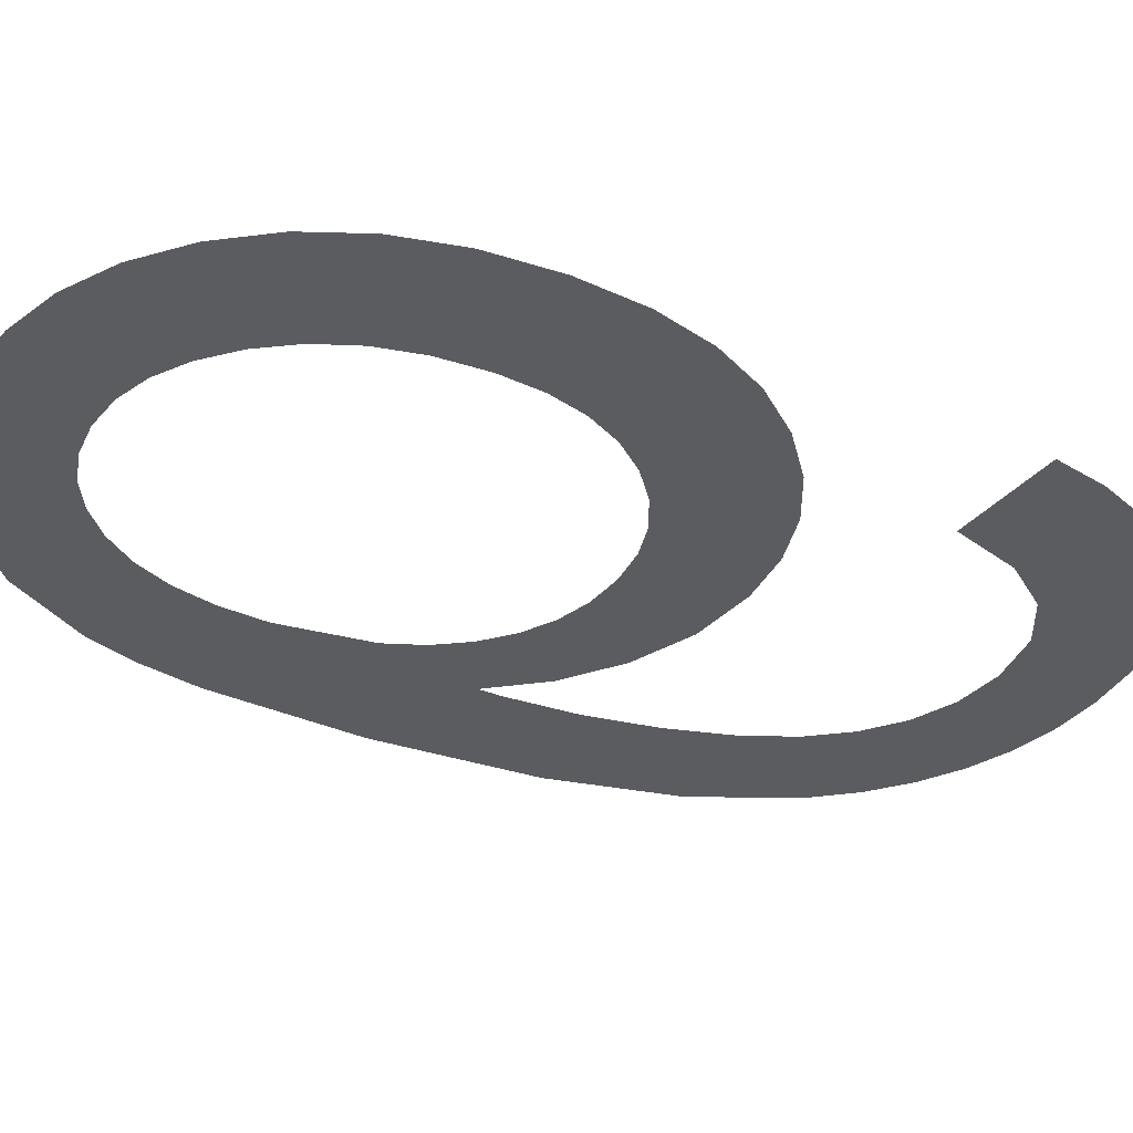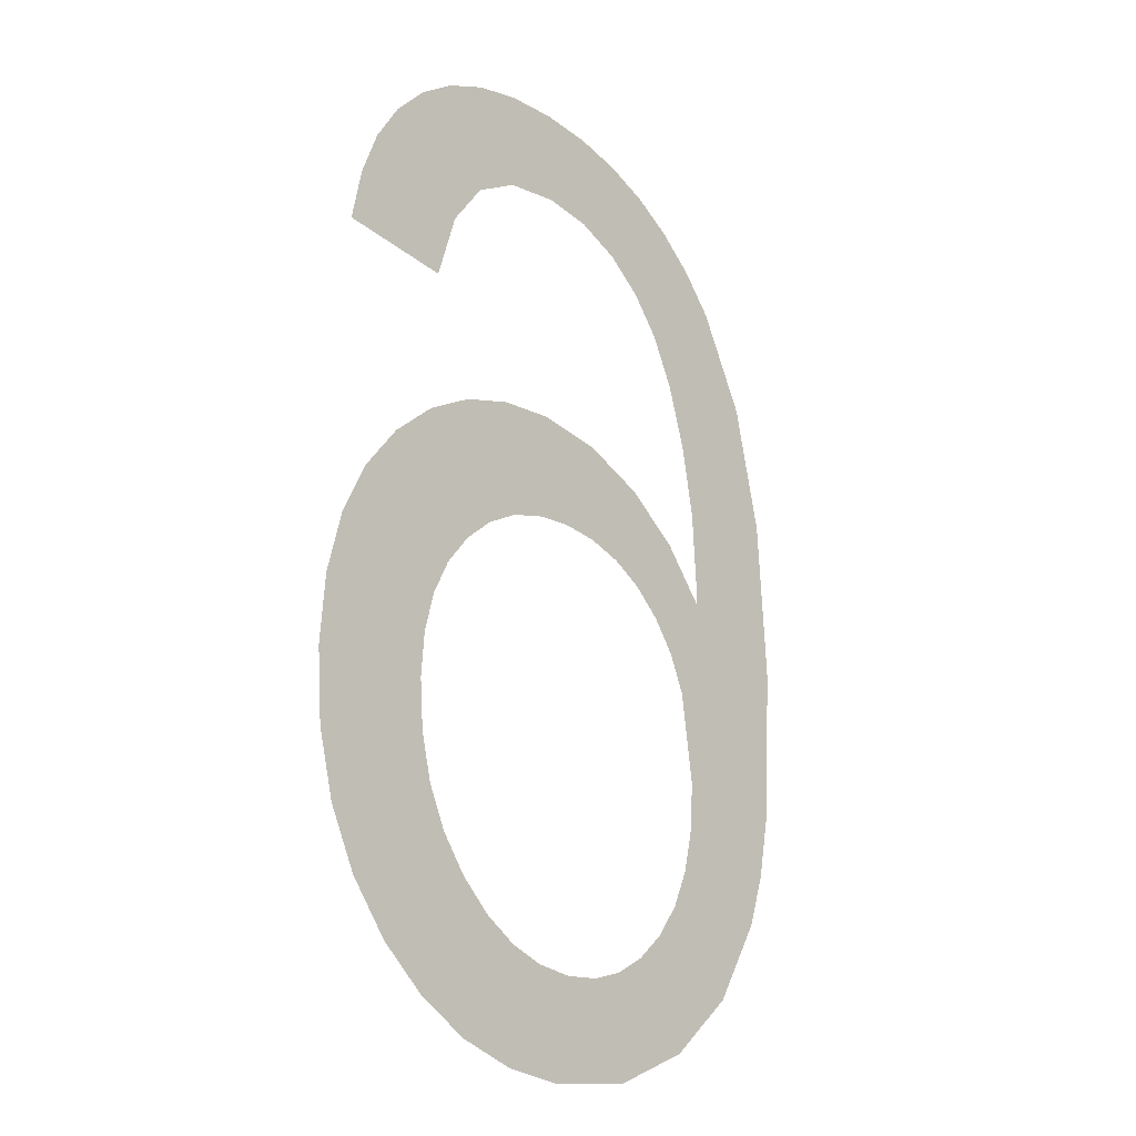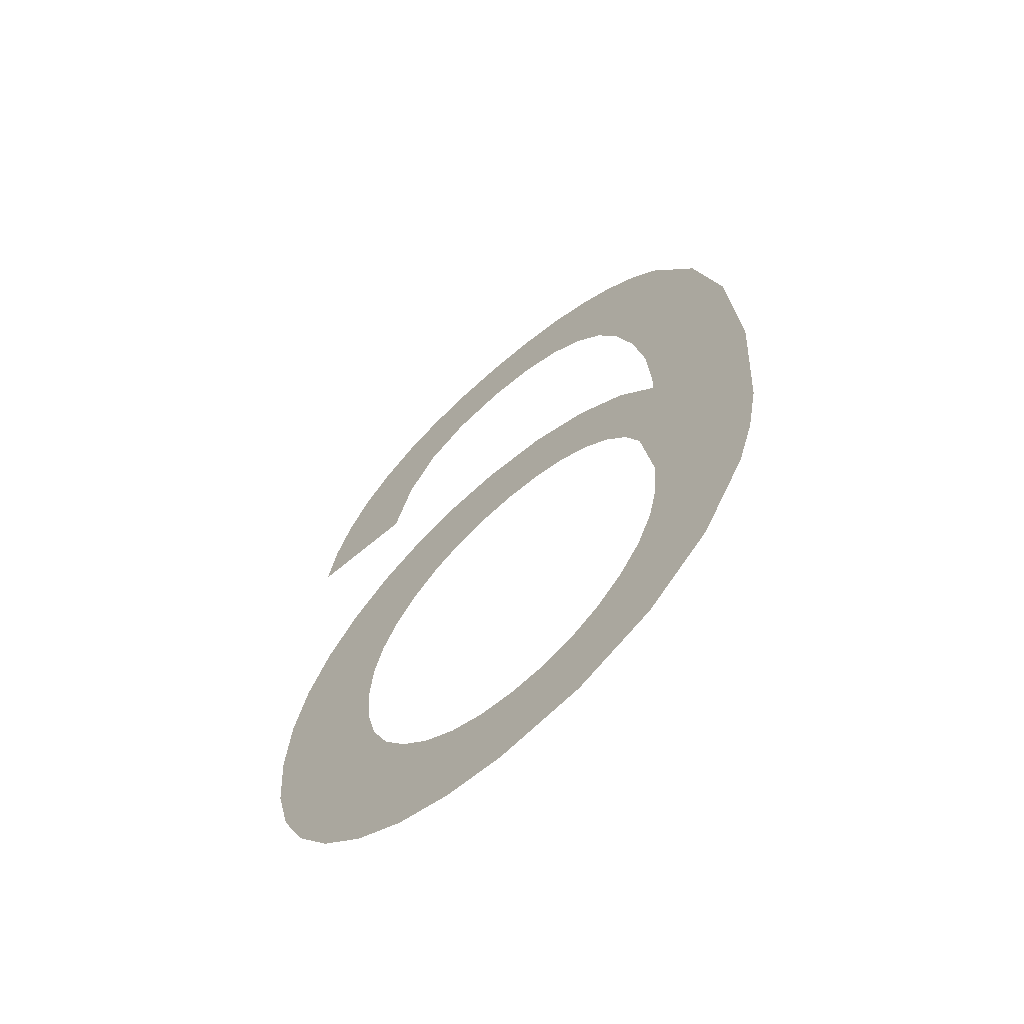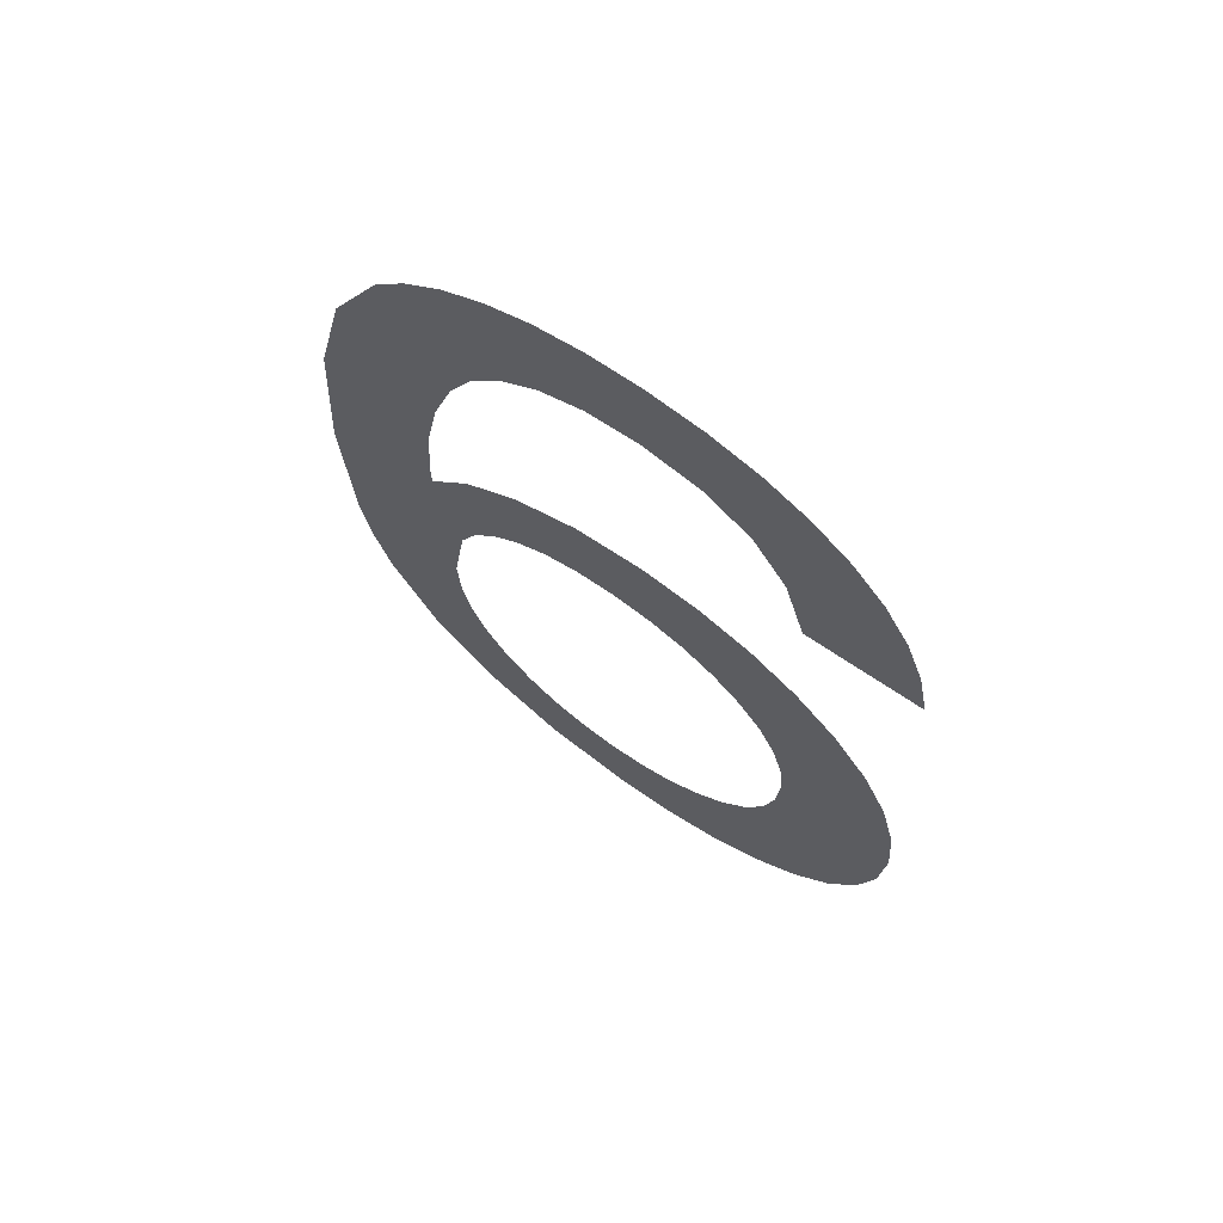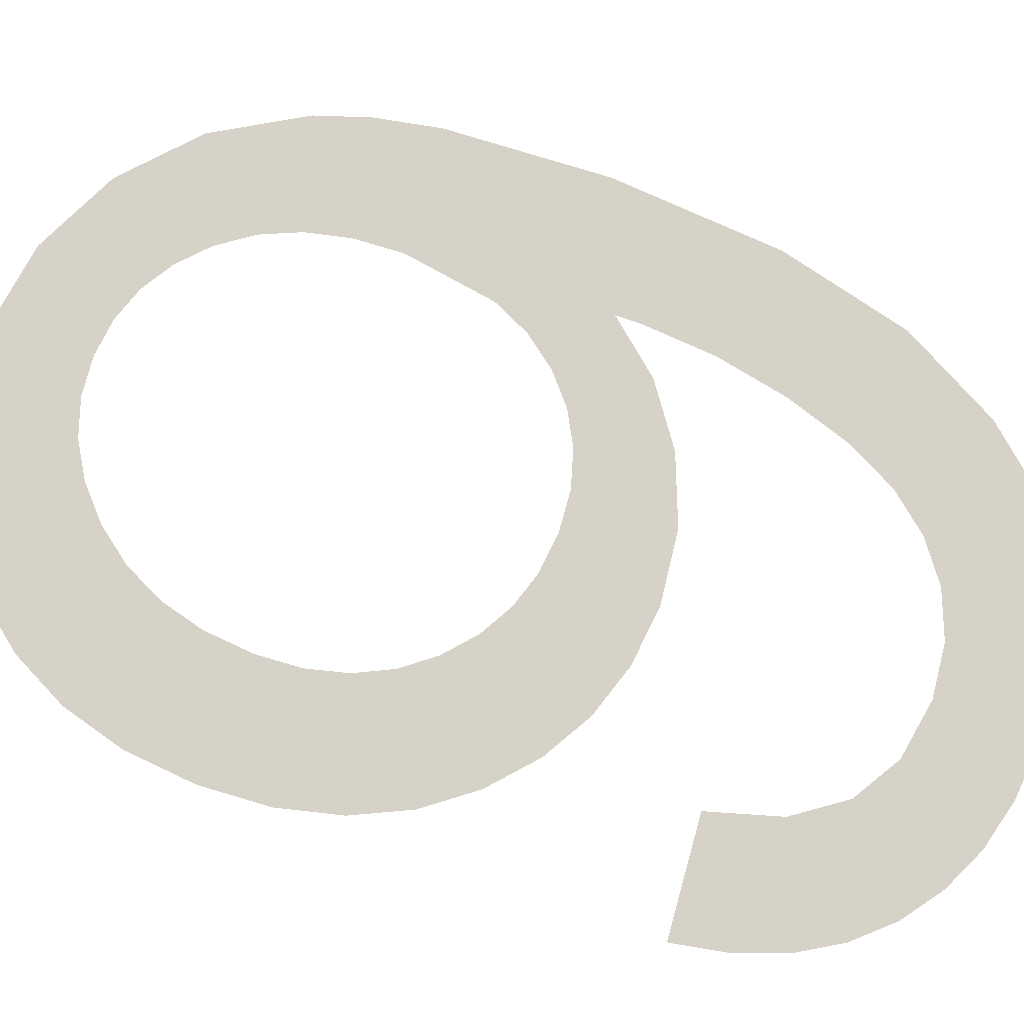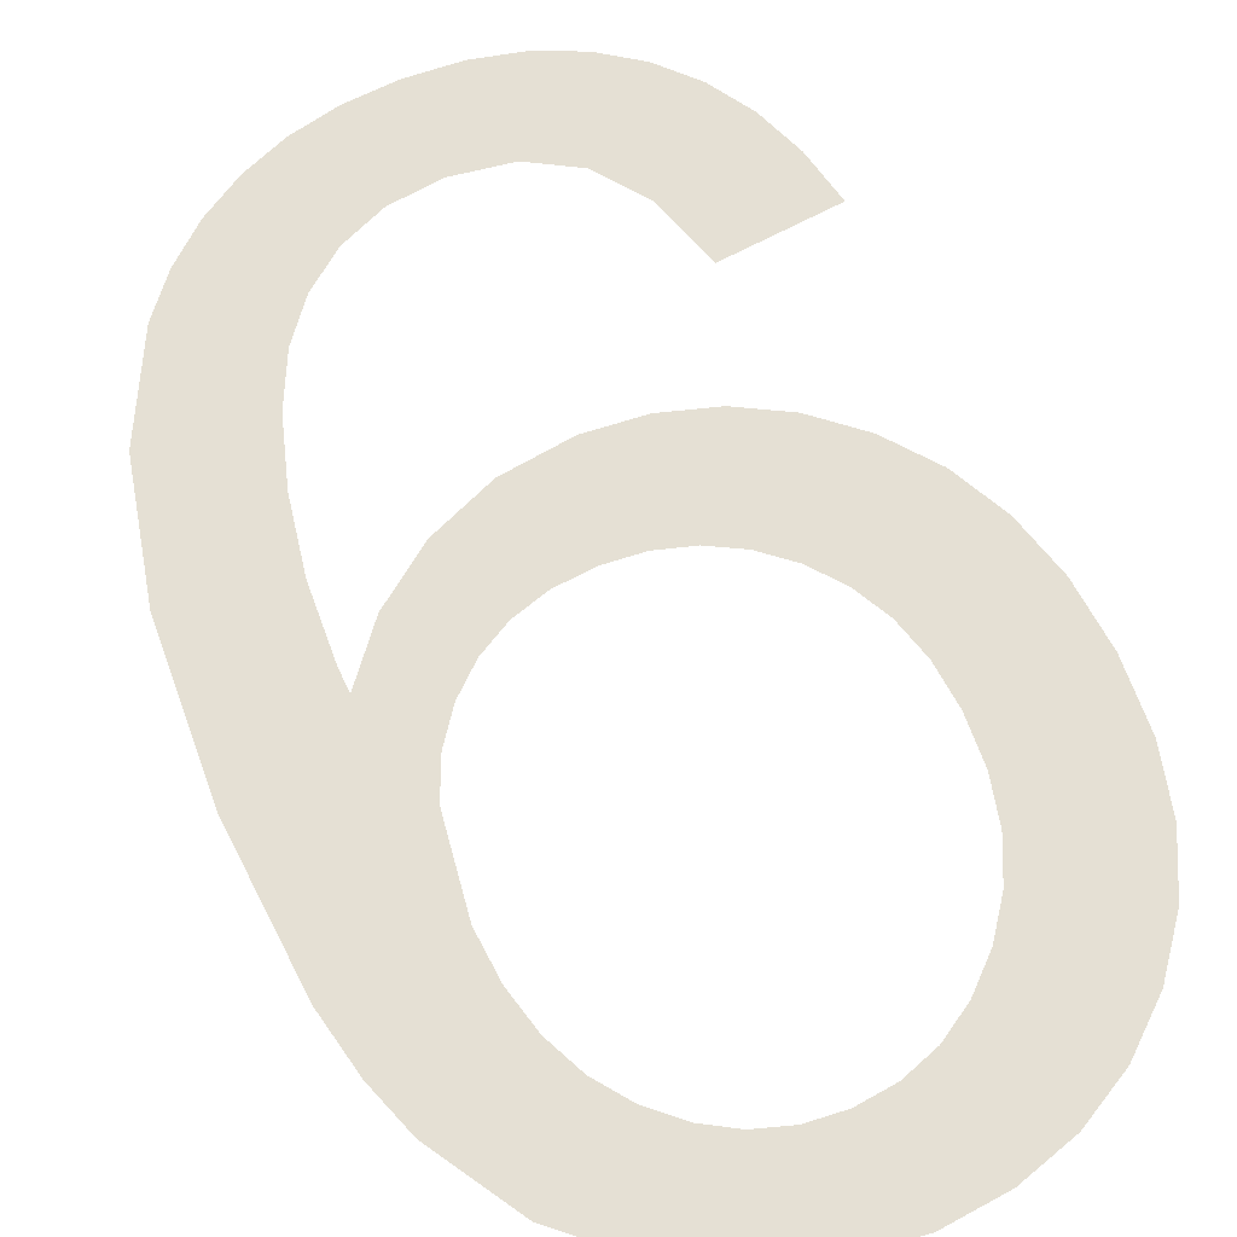
<metadata>
{"format":"obj","ext":"obj","renderer":"f3d","projection":"perspective","resolution":1024,"background":"white","views":[{"elev":-33.7,"azim":-118.2,"up":"+Y"},{"elev":-22.2,"azim":-48.8,"up":"+Z"},{"elev":-65.9,"azim":41.9,"up":"+Z"},{"elev":69.5,"azim":-144.0,"up":"+Z"},{"elev":78.1,"azim":-69.2,"up":"+Y"},{"elev":65.5,"azim":156.5,"up":"+Y"}]}
</metadata>
<code>
o #ID1004
v 0.3782 0.01053 0.0152
v 0.3781 0.01053 0.01766
v 0.3778 0.01053 0.01555
v 0.3781 0.01053 0.01723
v 0.3782 0.01053 0.01684
v 0.3786 0.01053 0.01496
v 0.3784 0.01053 0.01649
v 0.3786 0.01053 0.01619
v 0.3788 0.01053 0.01594
v 0.3791 0.01053 0.01481
v 0.3791 0.01053 0.01576
v 0.3797 0.01053 0.01476
v 0.3795 0.01053 0.01566
v 0.3798 0.01053 0.01562
v 0.3805 0.01053 0.01487
v 0.3801 0.01053 0.01566
v 0.3804 0.01053 0.01575
v 0.3807 0.01053 0.01592
v 0.3812 0.01053 0.01521
v 0.3809 0.01053 0.01615
v 0.3811 0.01053 0.01644
v 0.3813 0.01053 0.01677
v 0.3818 0.01053 0.01575
v 0.3814 0.01053 0.01715
v 0.3814 0.01053 0.01757
v 0.3815 0.01053 0.01929
v 0.3815 0.01053 0.0195
v 0.3781 0.01053 0.02123
v 0.3772 0.01053 0.02179
v 0.3771 0.01053 0.02132
v 0.3774 0.01053 0.02221
v 0.3776 0.01053 0.02257
v 0.3779 0.01053 0.02287
v 0.3782 0.01053 0.02312
v 0.3783 0.01053 0.02184
v 0.3786 0.01053 0.02329
v 0.3786 0.01053 0.02225
v 0.3791 0.01053 0.02339
v 0.379 0.01053 0.02249
v 0.3796 0.01053 0.02257
v 0.3795 0.01053 0.02343
v 0.38 0.01053 0.02339
v 0.38 0.01053 0.02252
v 0.3804 0.01053 0.0233
v 0.3804 0.01053 0.02235
v 0.3807 0.01053 0.02209
v 0.3808 0.01053 0.02314
v 0.381 0.01053 0.02176
v 0.3812 0.01053 0.02292
v 0.3812 0.01053 0.02133
v 0.3815 0.01053 0.02264
v 0.3814 0.01053 0.02077
v 0.3815 0.01053 0.02014
v 0.3818 0.01053 0.0223
v 0.3822 0.01053 0.01648
v 0.3822 0.01053 0.02145
v 0.3824 0.01053 0.01693
v 0.3825 0.01053 0.02033
v 0.3825 0.01053 0.01749
v 0.3826 0.01053 0.01886
v 0.377 0.01053 0.01701
v 0.377 0.01053 0.01822
v 0.377 0.01053 0.01763
v 0.3772 0.01053 0.01876
v 0.3772 0.01053 0.01646
v 0.3774 0.01053 0.01923
v 0.3774 0.01053 0.01597
v 0.3777 0.01053 0.01964
v 0.3781 0.01053 0.01997
v 0.3781 0.01053 0.01805
v 0.3782 0.01053 0.0184
v 0.3785 0.01053 0.02021
v 0.3783 0.01053 0.0187
v 0.3786 0.01053 0.01898
v 0.379 0.01053 0.02036
v 0.3788 0.01053 0.0192
v 0.3791 0.01053 0.01936
v 0.3795 0.01053 0.0204
v 0.3794 0.01053 0.01945
v 0.3798 0.01053 0.01948
v 0.3801 0.01053 0.02033
v 0.3801 0.01053 0.01945
v 0.3804 0.01053 0.01936
v 0.3807 0.01053 0.02009
v 0.3807 0.01053 0.0192
v 0.3812 0.01053 0.01974
v 0.3809 0.01053 0.01898
v 0.3812 0.01053 0.0187
v 0.3813 0.01053 0.01837
v 0.3814 0.01053 0.01757
v 0.3813 0.01053 0.01837
v 0.3815 0.01053 0.01929
v 0.3812 0.01053 0.01974
v 0.3812 0.01053 0.0187
v 0.3809 0.01053 0.01898
v 0.3807 0.01053 0.0192
v 0.3807 0.01053 0.02009
v 0.3804 0.01053 0.01936
v 0.3801 0.01053 0.02033
v 0.3801 0.01053 0.01945
v 0.3798 0.01053 0.01948
v 0.3795 0.01053 0.0204
v 0.3794 0.01053 0.01945
v 0.3791 0.01053 0.01936
v 0.379 0.01053 0.02036
v 0.3788 0.01053 0.0192
v 0.3786 0.01053 0.01898
v 0.3785 0.01053 0.02021
v 0.3783 0.01053 0.0187
v 0.3782 0.01053 0.0184
v 0.3781 0.01053 0.01997
v 0.3781 0.01053 0.01805
v 0.3781 0.01053 0.01766
v 0.3778 0.01053 0.01555
v 0.3777 0.01053 0.01964
v 0.3774 0.01053 0.01597
v 0.3774 0.01053 0.01923
v 0.3772 0.01053 0.01646
v 0.3772 0.01053 0.01876
v 0.377 0.01053 0.01701
v 0.377 0.01053 0.01822
v 0.377 0.01053 0.01763
v 0.3826 0.01053 0.01886
v 0.3825 0.01053 0.01749
v 0.3825 0.01053 0.02033
v 0.3824 0.01053 0.01693
v 0.3822 0.01053 0.02145
v 0.3822 0.01053 0.01648
v 0.3818 0.01053 0.0223
v 0.3818 0.01053 0.01575
v 0.3815 0.01053 0.0195
v 0.3815 0.01053 0.02014
v 0.3815 0.01053 0.02264
v 0.3814 0.01053 0.02077
v 0.3812 0.01053 0.02133
v 0.3812 0.01053 0.02292
v 0.381 0.01053 0.02176
v 0.3808 0.01053 0.02314
v 0.3807 0.01053 0.02209
v 0.3804 0.01053 0.0233
v 0.3804 0.01053 0.02235
v 0.38 0.01053 0.02252
v 0.38 0.01053 0.02339
v 0.3796 0.01053 0.02257
v 0.3795 0.01053 0.02343
v 0.3791 0.01053 0.02339
v 0.379 0.01053 0.02249
v 0.3786 0.01053 0.02225
v 0.3786 0.01053 0.02329
v 0.3783 0.01053 0.02184
v 0.3782 0.01053 0.02312
v 0.3781 0.01053 0.02123
v 0.3779 0.01053 0.02287
v 0.3776 0.01053 0.02257
v 0.3774 0.01053 0.02221
v 0.3772 0.01053 0.02179
v 0.3771 0.01053 0.02132
v 0.3814 0.01053 0.01715
v 0.3813 0.01053 0.01677
v 0.3812 0.01053 0.01521
v 0.3811 0.01053 0.01644
v 0.3809 0.01053 0.01615
v 0.3807 0.01053 0.01592
v 0.3805 0.01053 0.01487
v 0.3804 0.01053 0.01575
v 0.3801 0.01053 0.01566
v 0.3798 0.01053 0.01562
v 0.3797 0.01053 0.01476
v 0.3795 0.01053 0.01566
v 0.3791 0.01053 0.01576
v 0.3791 0.01053 0.01481
v 0.3788 0.01053 0.01594
v 0.3786 0.01053 0.01496
v 0.3786 0.01053 0.01619
v 0.3784 0.01053 0.01649
v 0.3782 0.01053 0.01684
v 0.3782 0.01053 0.0152
v 0.3781 0.01053 0.01723
f 1 2 3
f 2 1 4
f 4 1 5
f 5 1 6
f 5 6 7
f 7 6 8
f 8 6 9
f 9 6 10
f 9 10 11
f 11 10 12
f 11 12 13
f 13 12 14
f 14 12 15
f 14 15 16
f 16 15 17
f 17 15 18
f 18 15 19
f 18 19 20
f 20 19 21
f 21 19 22
f 22 19 23
f 22 23 24
f 24 23 25
f 25 23 26
f 26 23 27
f 28 29 30
f 29 28 31
f 31 28 32
f 32 28 33
f 33 28 34
f 34 28 35
f 34 35 36
f 36 35 37
f 36 37 38
f 38 37 39
f 38 39 40
f 38 40 41
f 41 40 42
f 42 40 43
f 42 43 44
f 44 43 45
f 44 45 46
f 44 46 47
f 47 46 48
f 47 48 49
f 49 48 50
f 49 50 51
f 51 50 52
f 51 52 53
f 51 53 54
f 54 53 27
f 54 27 23
f 54 23 55
f 54 55 56
f 56 55 57
f 56 57 58
f 58 57 59
f 58 59 60
f 61 62 63
f 62 61 64
f 64 61 65
f 64 65 66
f 66 65 67
f 66 67 68
f 68 67 3
f 68 3 69
f 69 3 2
f 69 2 70
f 69 70 71
f 69 71 72
f 72 71 73
f 72 73 74
f 72 74 75
f 75 74 76
f 75 76 77
f 75 77 78
f 78 77 79
f 78 79 80
f 78 80 81
f 81 80 82
f 81 82 83
f 81 83 84
f 84 83 85
f 84 85 86
f 86 85 87
f 86 87 88
f 86 88 89
f 86 89 26
f 26 89 25
f 90 91 92
f 92 91 93
f 91 94 93
f 94 95 93
f 95 96 93
f 93 96 97
f 96 98 97
f 97 98 99
f 98 100 99
f 100 101 99
f 99 101 102
f 101 103 102
f 103 104 102
f 102 104 105
f 104 106 105
f 106 107 105
f 105 107 108
f 107 109 108
f 109 110 108
f 108 110 111
f 110 112 111
f 112 113 111
f 113 114 111
f 111 114 115
f 114 116 115
f 115 116 117
f 116 118 117
f 117 118 119
f 118 120 119
f 119 120 121
f 122 121 120
f 123 124 125
f 124 126 125
f 125 126 127
f 126 128 127
f 127 128 129
f 128 130 129
f 130 131 129
f 131 132 129
f 129 132 133
f 132 134 133
f 134 135 133
f 133 135 136
f 135 137 136
f 136 137 138
f 137 139 138
f 138 139 140
f 139 141 140
f 141 142 140
f 140 142 143
f 142 144 143
f 143 144 145
f 145 144 146
f 144 147 146
f 147 148 146
f 146 148 149
f 148 150 149
f 149 150 151
f 150 152 151
f 151 152 153
f 153 152 154
f 154 152 155
f 155 152 156
f 157 156 152
f 131 130 92
f 92 130 90
f 90 130 158
f 158 130 159
f 130 160 159
f 159 160 161
f 161 160 162
f 162 160 163
f 160 164 163
f 163 164 165
f 165 164 166
f 166 164 167
f 164 168 167
f 167 168 169
f 169 168 170
f 168 171 170
f 170 171 172
f 171 173 172
f 172 173 174
f 174 173 175
f 175 173 176
f 173 177 176
f 176 177 178
f 178 177 113
f 114 113 177

</code>
